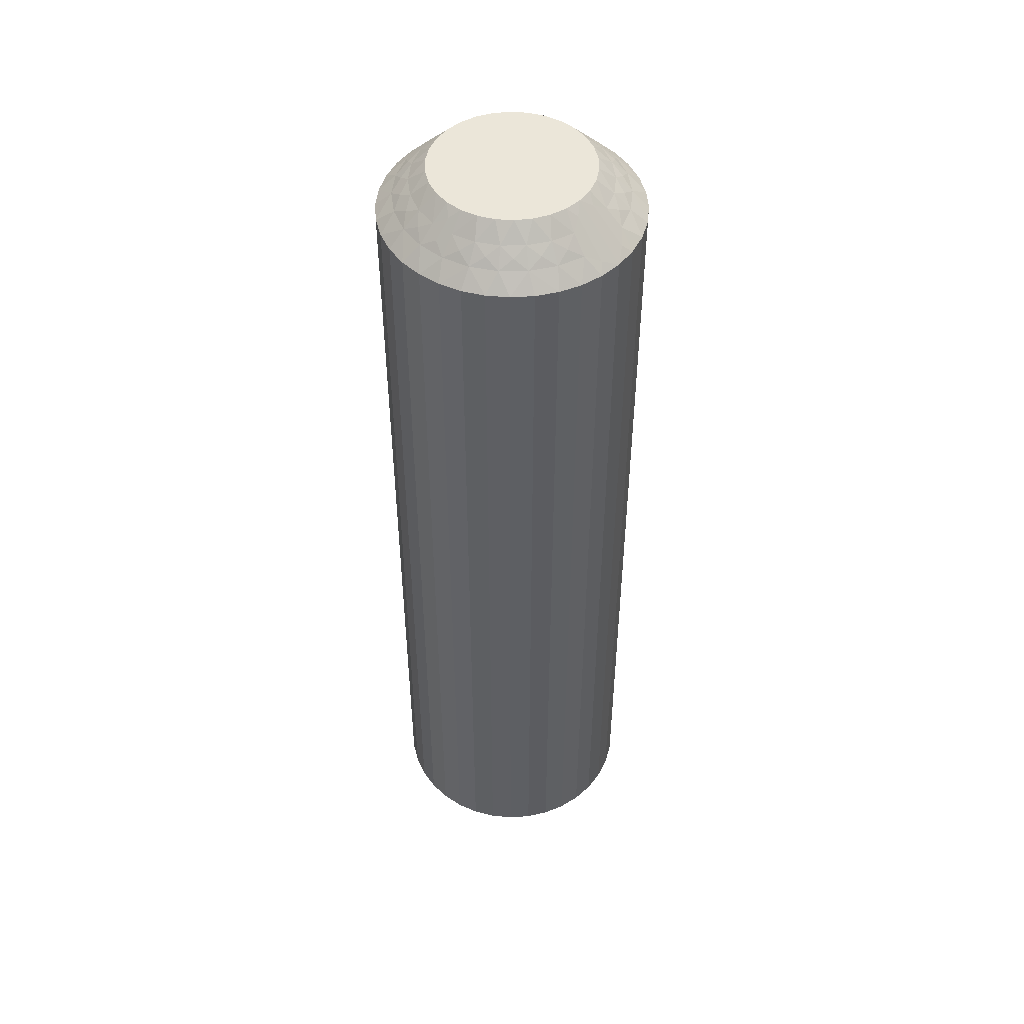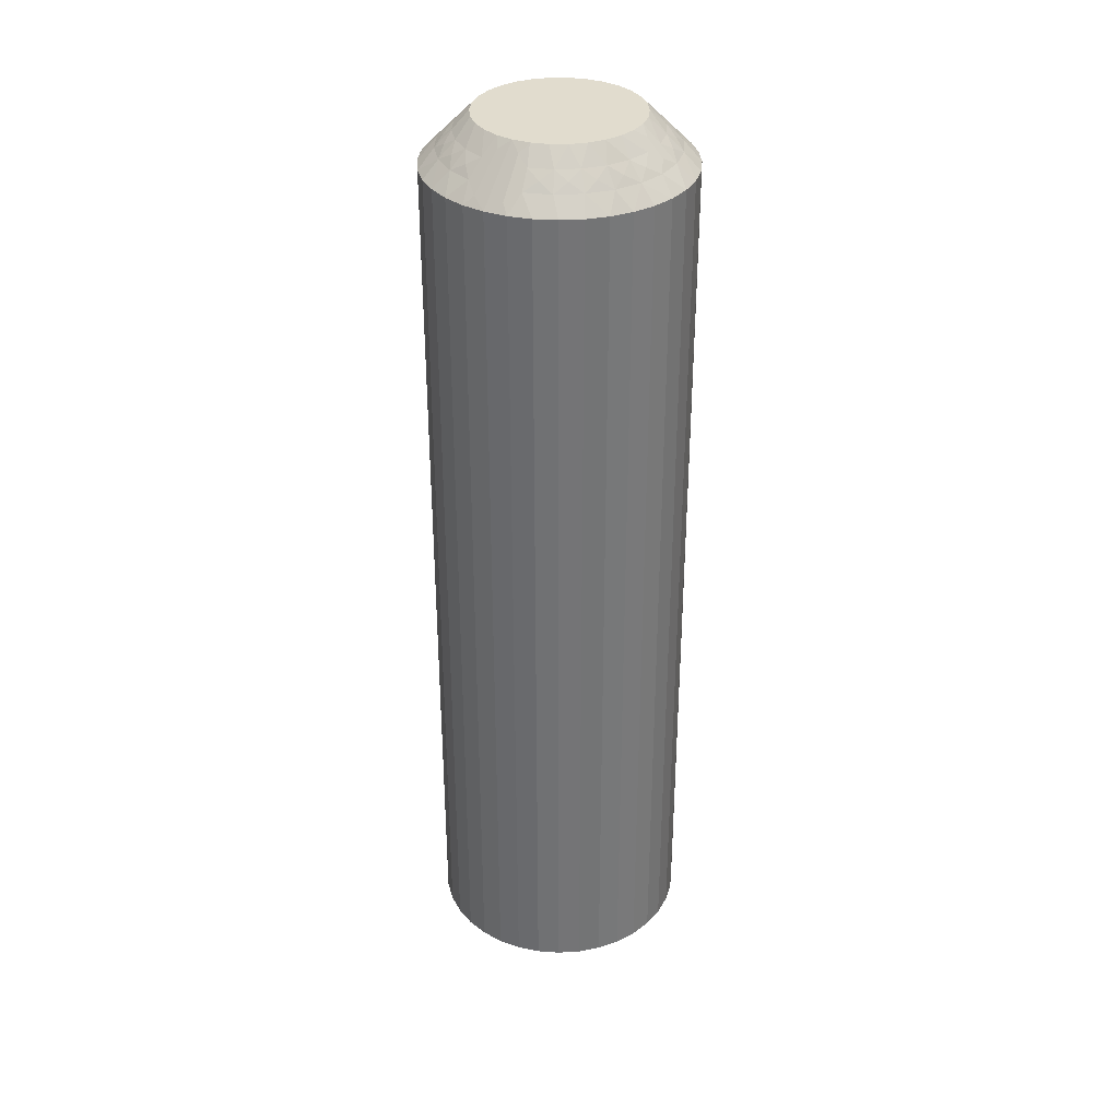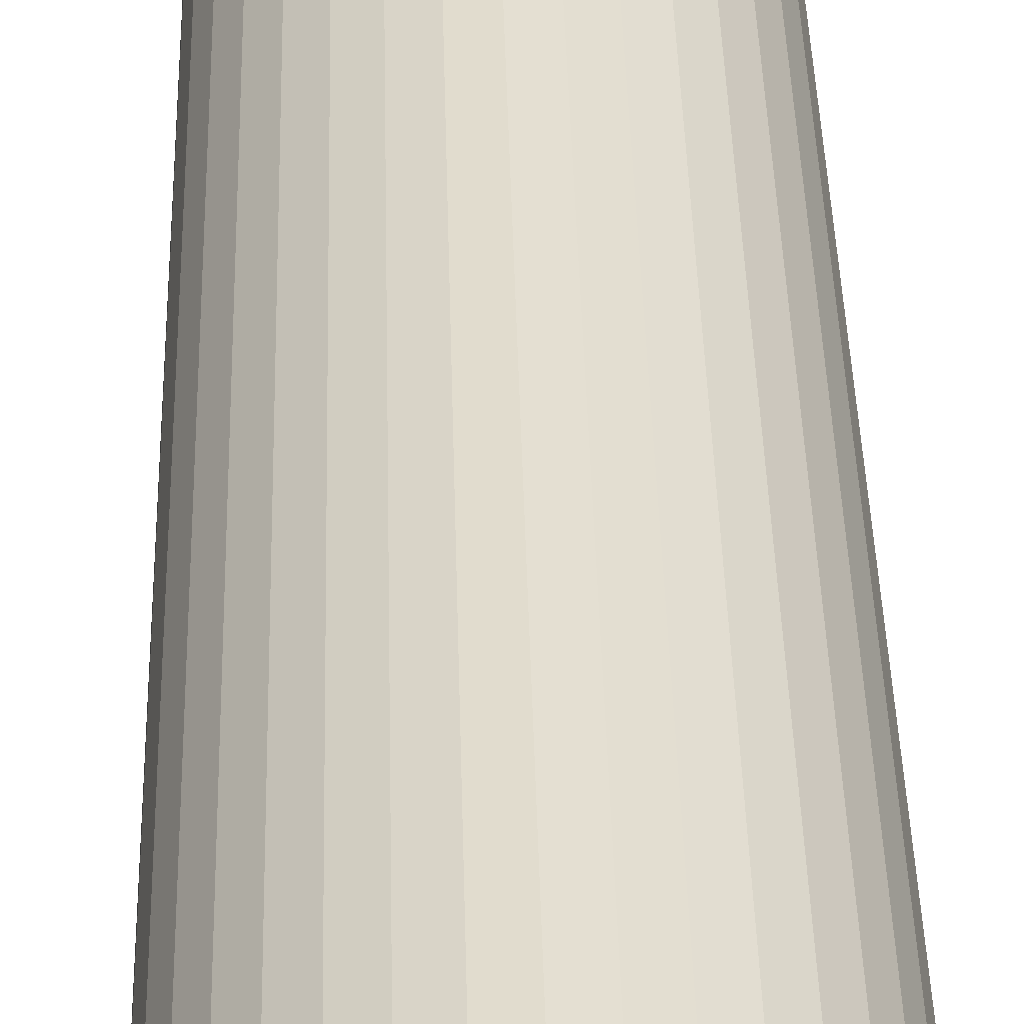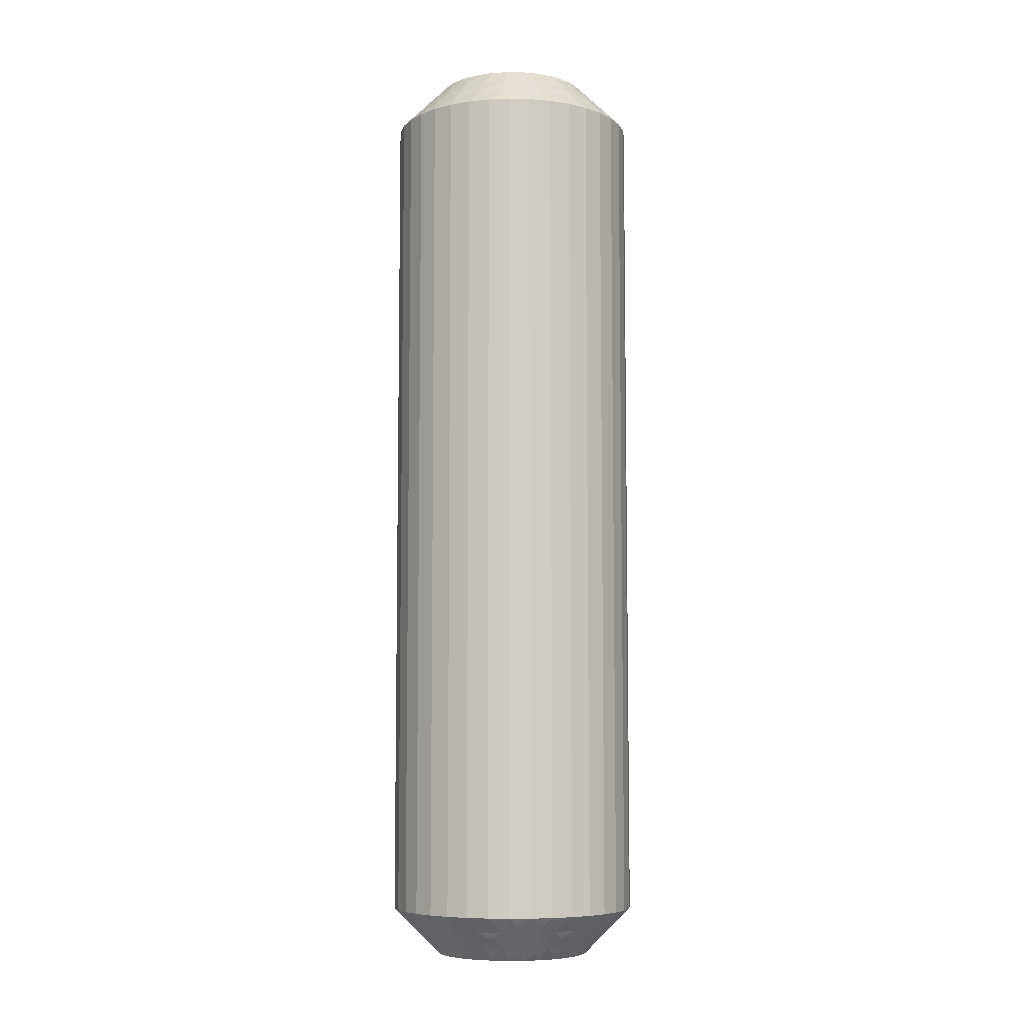
<metadata>
{"format":"obj","ext":"obj","renderer":"f3d","projection":"perspective","resolution":1024,"background":"white","views":[{"elev":48.5,"azim":-139.2,"up":"+Z"},{"elev":34.1,"azim":120.4,"up":"+Z"},{"elev":36.2,"azim":178.7,"up":"+Y"},{"elev":-6.9,"azim":-98.8,"up":"+Z"}]}
</metadata>
<code>
v 377.4 -13.25 -184.8
v 377.1 -13.51 -185
v 377 -13.02 -184.5
v 380 -14.61 -184.5
v 379.7 -14.98 -185
v 379.4 -14.53 -185
v 377.7 -13.02 -184.5
v 377.6 -13.51 -185
v 377.4 -12.75 -184.2
v 377 -12.53 -184
v 377.8 -12.53 -184
v 380.3 -15.28 -184.5
v 380.5 -14.37 -184
v 380.8 -14 -183.5
v 381.1 -14.63 -183.5
v 376.6 -12.84 -184.2
v 376.3 -13.19 -184.5
v 376.1 -12.73 -184
v 380.8 -15.16 -184
v 375.9 -13.12 -184.2
v 375.4 -13.12 -184
v 375.7 -13.53 -184.5
v 375.2 -13.57 -184.2
v 379.6 -14.01 -184.5
v 379.1 -14.14 -185
v 375.1 -14.01 -184.5
v 374.8 -13.68 -184
v 374.7 -14.15 -184.2
v 374.3 -14.37 -184
v 374.7 -14.61 -184.5
v 380 -13.68 -184
v 380.4 -13.43 -183.5
v 374.3 -14.85 -184.2
v 374 -15.16 -184
v 380 -12.94 -183.5
v 374.5 -15.28 -184.5
v 374.6 -15.67 -184.8
v 374.9 -15.48 -185
v 374.9 -16 -185
v 379.1 -13.53 -184.5
v 374.4 -15.64 -184.5
v 373.4 -16 -183.5
v 378.6 -13.83 -185
v 373.7 -15.55 -183.8
v 373.4 -15.31 -183.5
v 379.4 -13.12 -184
v 379.4 -12.54 -183.5
v 378.4 -13.19 -184.5
v 378.2 -13.62 -185
v 378.6 -12.73 -184
v 378.7 -12.24 -183.5
v 378.1 -12.06 -183.5
v 377.4 -12 -183.5
v 376.6 -13.62 -185
v 376.7 -12.06 -183.5
v 376.1 -13.83 -185
v 376 -12.24 -183.5
v 375.4 -12.54 -183.5
v 375.7 -14.14 -185
v 374.8 -12.94 -183.5
v 375.4 -14.53 -185
v 374.3 -13.43 -183.5
v 373.9 -14 -183.5
v 375.1 -14.98 -185
v 373.6 -14.63 -183.5
v 380.1 -15.67 -184.8
v 379.9 -16 -185
v 379.8 -15.48 -185
v 380.4 -15.64 -184.5
v 381.4 -16 -183.5
v 381.1 -15.55 -183.8
v 381.3 -15.31 -183.5
v 380.4 -14.85 -184.2
v 380.1 -14.15 -184.2
v 379.5 -13.57 -184.2
v 378.9 -13.12 -184.2
v 378.2 -12.84 -184.2
v 377.4 -13.25 -155.2
v 377.6 -13.51 -155
v 377.7 -13.02 -155.5
v 374.7 -14.61 -155.5
v 375.1 -14.98 -155
v 375.4 -14.53 -155
v 377 -13.02 -155.5
v 377.1 -13.51 -155
v 377.4 -12.75 -155.8
v 377.8 -12.53 -156
v 377 -12.53 -156
v 374.5 -15.28 -155.5
v 378.2 -12.84 -155.8
v 374.3 -14.37 -156
v 373.9 -14 -156.5
v 373.6 -14.63 -156.5
v 378.6 -12.73 -156
v 378.4 -13.19 -155.5
v 374 -15.16 -156
v 378.9 -13.12 -155.8
v 379.4 -13.12 -156
v 379.1 -13.53 -155.5
v 379.5 -13.57 -155.8
v 379.6 -14.01 -155.5
v 380 -13.68 -156
v 375.1 -14.01 -155.5
v 375.7 -14.14 -155
v 380.1 -14.15 -155.8
v 380.5 -14.37 -156
v 380 -14.61 -155.5
v 380.4 -14.85 -155.8
v 380.8 -15.16 -156
v 374.8 -13.68 -156
v 374.3 -13.43 -156.5
v 374.8 -12.94 -156.5
v 380.3 -15.28 -155.5
v 380.1 -15.67 -155.2
v 379.8 -15.48 -155
v 379.9 -16 -155
v 375.7 -13.53 -155.5
v 380.4 -15.64 -155.5
v 381.4 -16 -156.5
v 376.1 -13.83 -155
v 381.1 -15.55 -156.2
v 381.3 -15.31 -156.5
v 375.4 -13.12 -156
v 375.4 -12.54 -156.5
v 376.3 -13.19 -155.5
v 376.6 -13.62 -155
v 376.1 -12.73 -156
v 376 -12.24 -156.5
v 376.7 -12.06 -156.5
v 377.4 -12 -156.5
v 378.2 -13.62 -155
v 378.1 -12.06 -156.5
v 378.6 -13.83 -155
v 378.7 -12.24 -156.5
v 379.4 -12.54 -156.5
v 379.1 -14.14 -155
v 380 -12.94 -156.5
v 379.4 -14.53 -155
v 380.4 -13.43 -156.5
v 380.8 -14 -156.5
v 379.7 -14.98 -155
v 381.1 -14.63 -156.5
v 374.6 -15.67 -155.2
v 374.9 -16 -155
v 374.9 -15.48 -155
v 374.4 -15.64 -155.5
v 373.4 -16 -156.5
v 373.7 -15.55 -156.2
v 373.4 -15.31 -156.5
v 374.3 -14.85 -155.8
v 374.7 -14.15 -155.8
v 375.2 -13.57 -155.8
v 375.9 -13.12 -155.8
v 376.6 -12.84 -155.8
v 381.3 -16.69 -156.5
v 381.3 -16.69 -183.5
v 381.1 -17.37 -156.5
v 381.1 -17.37 -183.5
v 380.8 -18 -156.5
v 380.8 -18 -183.5
v 380.4 -18.57 -156.5
v 380.4 -18.57 -183.5
v 380 -19.06 -156.5
v 380 -19.06 -183.5
v 379.4 -19.46 -156.5
v 379.4 -19.46 -183.5
v 378.7 -19.76 -156.5
v 378.7 -19.76 -183.5
v 378.1 -19.94 -156.5
v 378.1 -19.94 -183.5
v 377.4 -20 -156.5
v 377.4 -20 -183.5
v 376.7 -19.94 -156.5
v 376.7 -19.94 -183.5
v 376 -19.76 -156.5
v 376 -19.76 -183.5
v 375.4 -19.46 -156.5
v 375.4 -19.46 -183.5
v 374.8 -19.06 -156.5
v 374.8 -19.06 -183.5
v 374.3 -18.57 -156.5
v 374.3 -18.57 -183.5
v 373.9 -18 -156.5
v 373.9 -18 -183.5
v 373.6 -17.37 -156.5
v 373.6 -17.37 -183.5
v 373.4 -16.69 -156.5
v 373.4 -16.69 -183.5
v 376.1 -18.17 -155
v 376.6 -18.38 -155
v 377.1 -18.49 -155
v 378.6 -18.17 -155
v 374.9 -16.52 -155
v 375.1 -17.02 -155
v 375.4 -17.47 -155
v 375.7 -17.86 -155
v 377.6 -18.49 -155
v 378.2 -18.38 -155
v 379.7 -17.02 -155
v 379.1 -17.86 -155
v 379.4 -17.47 -155
v 379.8 -16.52 -155
v 375.4 -17.47 -185
v 379.7 -17.02 -185
v 374.9 -16.52 -185
v 376.1 -18.17 -185
v 375.7 -17.86 -185
v 377.1 -18.49 -185
v 376.6 -18.38 -185
v 378.6 -18.17 -185
v 379.4 -17.47 -185
v 379.1 -17.86 -185
v 378.2 -18.38 -185
v 377.6 -18.49 -185
v 379.8 -16.52 -185
v 375.1 -17.02 -185
v 378.2 -19.16 -155.8
v 378.6 -19.27 -156
v 378.4 -18.81 -155.5
v 377.4 -18.75 -155.2
v 380 -17.39 -155.5
v 377 -18.98 -155.5
v 377.7 -18.98 -155.5
v 377.4 -19.25 -155.8
v 377.8 -19.47 -156
v 377 -19.47 -156
v 380.3 -16.72 -155.5
v 380.5 -17.63 -156
v 376.6 -19.16 -155.8
v 376.3 -18.81 -155.5
v 376.1 -19.27 -156
v 380.8 -16.84 -156
v 375.9 -18.88 -155.8
v 375.4 -18.88 -156
v 375.7 -18.47 -155.5
v 379.6 -17.99 -155.5
v 375.2 -18.43 -155.8
v 375.1 -17.99 -155.5
v 374.8 -18.32 -156
v 374.7 -17.85 -155.8
v 374.7 -17.39 -155.5
v 374.3 -17.63 -156
v 380 -18.32 -156
v 374.3 -17.15 -155.8
v 374.5 -16.72 -155.5
v 374 -16.84 -156
v 374.6 -16.33 -155.2
v 379.1 -18.47 -155.5
v 374.4 -16.36 -155.5
v 373.7 -16.45 -156.2
v 379.4 -18.88 -156
v 380.1 -16.33 -155.2
v 380.4 -16.36 -155.5
v 381.1 -16.45 -156.2
v 380.4 -17.15 -155.8
v 380.1 -17.85 -155.8
v 379.5 -18.43 -155.8
v 378.9 -18.88 -155.8
v 376.6 -19.16 -184.2
v 376.1 -19.27 -184
v 376.3 -18.81 -184.5
v 377.4 -18.75 -184.8
v 374.7 -17.39 -184.5
v 377.7 -18.98 -184.5
v 377 -18.98 -184.5
v 377.4 -19.25 -184.2
v 377 -19.47 -184
v 377.8 -19.47 -184
v 374.5 -16.72 -184.5
v 374.3 -17.63 -184
v 378.2 -19.16 -184.2
v 378.4 -18.81 -184.5
v 378.6 -19.27 -184
v 374 -16.84 -184
v 378.9 -18.88 -184.2
v 379.4 -18.88 -184
v 379.1 -18.47 -184.5
v 375.1 -17.99 -184.5
v 379.5 -18.43 -184.2
v 379.6 -17.99 -184.5
v 380 -18.32 -184
v 380.1 -17.85 -184.2
v 380 -17.39 -184.5
v 380.5 -17.63 -184
v 374.8 -18.32 -184
v 380.4 -17.15 -184.2
v 380.3 -16.72 -184.5
v 380.8 -16.84 -184
v 380.1 -16.33 -184.8
v 375.7 -18.47 -184.5
v 380.4 -16.36 -184.5
v 381.1 -16.45 -183.8
v 375.4 -18.88 -184
v 374.6 -16.33 -184.8
v 374.4 -16.36 -184.5
v 373.7 -16.45 -183.8
v 374.3 -17.15 -184.2
v 374.7 -17.85 -184.2
v 375.2 -18.43 -184.2
v 375.9 -18.88 -184.2
f 1 2 3
f 4 5 6
f 1 7 8
f 9 10 11
f 9 11 7
f 9 3 10
f 4 12 5
f 9 1 3
f 9 7 1
f 13 14 15
f 16 3 17
f 16 18 10
f 16 10 3
f 13 15 19
f 16 17 18
f 20 21 18
f 20 22 21
f 20 17 22
f 20 18 17
f 23 21 22
f 24 6 25
f 23 26 27
f 23 27 21
f 23 22 26
f 24 4 6
f 28 29 27
f 28 27 26
f 28 26 30
f 28 30 29
f 31 32 14
f 33 34 29
f 31 35 32
f 33 29 30
f 33 30 36
f 33 36 34
f 37 36 38
f 37 38 39
f 31 14 13
f 40 24 25
f 41 39 42
f 40 25 43
f 41 36 37
f 41 37 39
f 41 34 36
f 44 42 45
f 44 45 34
f 46 47 35
f 44 41 42
f 44 34 41
f 46 35 31
f 48 43 49
f 48 40 43
f 50 51 47
f 50 52 51
f 50 47 46
f 7 49 8
f 7 48 49
f 11 53 52
f 11 52 50
f 3 2 54
f 10 55 53
f 10 53 11
f 17 54 56
f 17 3 54
f 18 57 55
f 18 58 57
f 18 55 10
f 22 56 59
f 22 17 56
f 21 58 18
f 21 60 58
f 26 59 61
f 26 22 59
f 27 60 21
f 27 62 60
f 27 63 62
f 30 61 64
f 30 26 61
f 29 63 27
f 29 65 63
f 36 64 38
f 36 30 64
f 34 65 29
f 34 45 65
f 66 67 68
f 66 68 12
f 69 70 67
f 69 67 66
f 69 66 12
f 69 12 19
f 71 72 70
f 71 70 69
f 71 69 19
f 71 19 72
f 73 12 4
f 73 13 19
f 73 19 12
f 73 4 13
f 74 4 24
f 74 31 13
f 74 24 31
f 74 13 4
f 12 68 5
f 75 46 31
f 75 31 24
f 75 24 40
f 75 40 46
f 76 48 50
f 76 50 46
f 76 46 40
f 76 40 48
f 19 15 72
f 77 48 7
f 77 50 48
f 77 7 11
f 77 11 50
f 1 8 2
f 78 79 80
f 81 82 83
f 78 84 85
f 86 80 87
f 86 87 88
f 86 88 84
f 86 78 80
f 81 89 82
f 86 84 78
f 90 87 80
f 91 92 93
f 90 94 87
f 90 80 95
f 90 95 94
f 91 93 96
f 97 98 94
f 97 95 99
f 97 99 98
f 97 94 95
f 100 101 102
f 100 98 99
f 103 83 104
f 100 102 98
f 100 99 101
f 105 106 102
f 103 81 83
f 105 102 101
f 105 101 107
f 105 107 106
f 108 109 106
f 110 111 92
f 108 106 107
f 110 112 111
f 108 107 113
f 108 113 109
f 114 113 115
f 114 115 116
f 110 92 91
f 117 103 104
f 118 116 119
f 118 113 114
f 117 104 120
f 118 114 116
f 118 109 113
f 121 119 122
f 121 122 109
f 121 118 119
f 123 124 112
f 121 109 118
f 123 112 110
f 125 120 126
f 125 117 120
f 127 128 124
f 127 129 128
f 127 124 123
f 84 126 85
f 84 125 126
f 88 130 129
f 88 129 127
f 80 79 131
f 87 132 130
f 87 130 88
f 95 131 133
f 95 80 131
f 94 134 132
f 94 135 134
f 94 132 87
f 99 133 136
f 99 95 133
f 98 135 94
f 98 137 135
f 101 136 138
f 101 99 136
f 102 137 98
f 102 139 137
f 102 140 139
f 107 138 141
f 107 101 138
f 106 140 102
f 106 142 140
f 113 141 115
f 113 107 141
f 109 142 106
f 109 122 142
f 143 144 145
f 143 145 89
f 146 147 144
f 146 144 143
f 146 143 89
f 146 89 96
f 148 149 147
f 148 147 146
f 148 146 96
f 148 96 149
f 150 89 81
f 150 91 96
f 150 96 89
f 150 81 91
f 151 81 103
f 151 110 91
f 151 103 110
f 151 91 81
f 152 123 110
f 89 145 82
f 152 110 103
f 152 103 117
f 152 117 123
f 153 125 127
f 153 127 123
f 153 123 117
f 153 117 125
f 154 125 84
f 96 93 149
f 154 127 125
f 154 84 88
f 154 88 127
f 78 85 79
f 42 147 149
f 45 149 93
f 45 42 149
f 65 93 92
f 65 45 93
f 63 92 111
f 63 65 92
f 62 111 112
f 62 63 111
f 60 112 124
f 60 62 112
f 58 124 128
f 58 60 124
f 57 128 129
f 57 58 128
f 55 129 130
f 55 57 129
f 53 130 132
f 53 55 130
f 52 132 134
f 52 53 132
f 51 134 135
f 51 52 134
f 47 135 137
f 47 51 135
f 35 137 139
f 35 47 137
f 32 139 140
f 32 35 139
f 14 32 140
f 14 140 142
f 15 14 142
f 15 142 122
f 72 15 122
f 72 122 119
f 70 72 119
f 70 119 155
f 156 155 157
f 156 70 155
f 158 157 159
f 158 156 157
f 160 159 161
f 160 158 159
f 162 161 163
f 162 160 161
f 164 163 165
f 164 162 163
f 166 165 167
f 166 164 165
f 168 167 169
f 168 166 167
f 170 169 171
f 170 168 169
f 172 171 173
f 172 170 171
f 174 173 175
f 174 172 173
f 176 175 177
f 176 174 175
f 178 177 179
f 178 176 177
f 180 179 181
f 180 178 179
f 182 181 183
f 182 180 181
f 184 182 183
f 184 183 185
f 186 184 185
f 186 185 187
f 188 186 187
f 188 187 147
f 42 188 147
f 136 189 190
f 136 190 191
f 136 116 115
f 136 115 141
f 136 141 138
f 136 133 131
f 136 191 192
f 136 120 189
f 136 192 116
f 136 131 120
f 82 144 193
f 82 193 194
f 82 194 195
f 82 195 196
f 82 145 144
f 192 191 197
f 192 197 198
f 120 196 189
f 120 104 83
f 120 83 82
f 120 82 196
f 199 200 201
f 116 192 200
f 116 199 202
f 116 200 199
f 131 79 85
f 131 85 126
f 131 126 120
f 68 6 5
f 203 6 204
f 204 6 68
f 39 25 205
f 56 25 59
f 43 25 49
f 49 25 56
f 203 206 207
f 59 25 39
f 205 25 6
f 206 208 209
f 38 59 39
f 64 59 38
f 61 59 64
f 210 211 212
f 213 204 210
f 214 204 213
f 208 204 214
f 203 204 206
f 206 204 208
f 210 204 211
f 204 67 215
f 54 8 56
f 2 8 54
f 204 68 67
f 8 49 56
f 216 6 203
f 205 6 216
f 217 218 219
f 220 197 191
f 221 199 201
f 220 191 222
f 220 223 197
f 224 225 223
f 224 222 226
f 224 220 222
f 221 227 199
f 224 223 220
f 228 159 157
f 224 226 225
f 229 222 230
f 229 231 226
f 229 226 222
f 228 157 232
f 229 230 231
f 233 234 231
f 233 235 234
f 233 230 235
f 233 231 230
f 236 201 200
f 237 234 235
f 237 238 239
f 237 239 234
f 237 235 238
f 240 238 241
f 236 221 201
f 240 242 239
f 240 239 238
f 240 241 242
f 243 161 159
f 244 245 246
f 243 163 161
f 244 242 241
f 244 246 242
f 244 241 245
f 247 193 144
f 243 159 228
f 248 236 200
f 247 245 193
f 248 200 192
f 249 246 245
f 249 144 147
f 249 247 144
f 249 245 247
f 250 147 187
f 251 165 163
f 250 187 246
f 250 246 249
f 251 163 243
f 250 249 147
f 219 192 198
f 219 248 192
f 218 167 165
f 218 169 167
f 218 165 251
f 223 198 197
f 223 219 198
f 225 171 169
f 225 169 218
f 222 191 190
f 226 171 225
f 226 173 171
f 230 190 189
f 230 222 190
f 231 175 173
f 231 177 175
f 231 173 226
f 235 189 196
f 235 230 189
f 234 177 231
f 234 179 177
f 238 196 195
f 238 235 196
f 239 179 234
f 239 181 179
f 239 183 181
f 241 195 194
f 241 238 195
f 242 183 239
f 242 185 183
f 245 194 193
f 245 241 194
f 246 185 242
f 246 187 185
f 252 116 202
f 252 202 227
f 253 119 116
f 253 227 232
f 253 252 227
f 253 116 252
f 254 155 119
f 254 119 253
f 254 253 232
f 254 232 155
f 255 232 227
f 255 227 221
f 255 228 232
f 255 221 228
f 256 243 228
f 256 221 236
f 256 236 243
f 256 228 221
f 227 202 199
f 257 248 251
f 257 243 236
f 257 236 248
f 257 251 243
f 258 251 248
f 258 219 218
f 258 218 251
f 258 248 219
f 232 157 155
f 217 225 218
f 217 219 223
f 217 223 225
f 259 260 261
f 262 208 214
f 263 216 203
f 262 214 264
f 262 265 208
f 266 267 265
f 266 264 268
f 266 262 264
f 263 269 216
f 266 265 262
f 270 184 186
f 266 268 267
f 271 264 272
f 271 273 268
f 271 268 264
f 270 186 274
f 271 272 273
f 275 276 273
f 275 277 276
f 275 272 277
f 275 273 272
f 278 203 207
f 279 276 277
f 279 280 281
f 279 281 276
f 279 277 280
f 282 280 283
f 278 263 203
f 282 284 281
f 282 281 280
f 282 283 284
f 285 182 184
f 286 287 288
f 285 180 182
f 286 284 283
f 286 288 284
f 286 283 287
f 289 215 67
f 285 184 270
f 290 278 207
f 289 287 215
f 290 207 206
f 291 288 287
f 291 67 70
f 291 289 67
f 291 287 289
f 292 70 156
f 293 178 180
f 292 156 288
f 292 288 291
f 293 180 285
f 292 291 70
f 261 206 209
f 261 290 206
f 260 176 178
f 260 174 176
f 260 178 293
f 265 209 208
f 265 261 209
f 267 172 174
f 267 174 260
f 264 214 213
f 268 172 267
f 268 170 172
f 272 213 210
f 272 264 213
f 273 168 170
f 273 166 168
f 273 170 268
f 277 210 212
f 277 272 210
f 276 166 273
f 276 164 166
f 280 212 211
f 280 277 212
f 281 164 276
f 281 162 164
f 281 160 162
f 283 211 204
f 283 280 211
f 284 160 281
f 284 158 160
f 287 204 215
f 287 283 204
f 288 158 284
f 288 156 158
f 294 39 205
f 294 205 269
f 295 42 39
f 295 269 274
f 295 294 269
f 295 39 294
f 296 188 42
f 296 42 295
f 296 295 274
f 296 274 188
f 297 274 269
f 297 269 263
f 297 270 274
f 297 263 270
f 298 285 270
f 298 263 278
f 298 278 285
f 298 270 263
f 269 205 216
f 299 290 293
f 299 285 278
f 299 278 290
f 299 293 285
f 300 293 290
f 300 261 260
f 300 260 293
f 300 290 261
f 274 186 188
f 259 267 260
f 259 261 265
f 259 265 267

</code>
